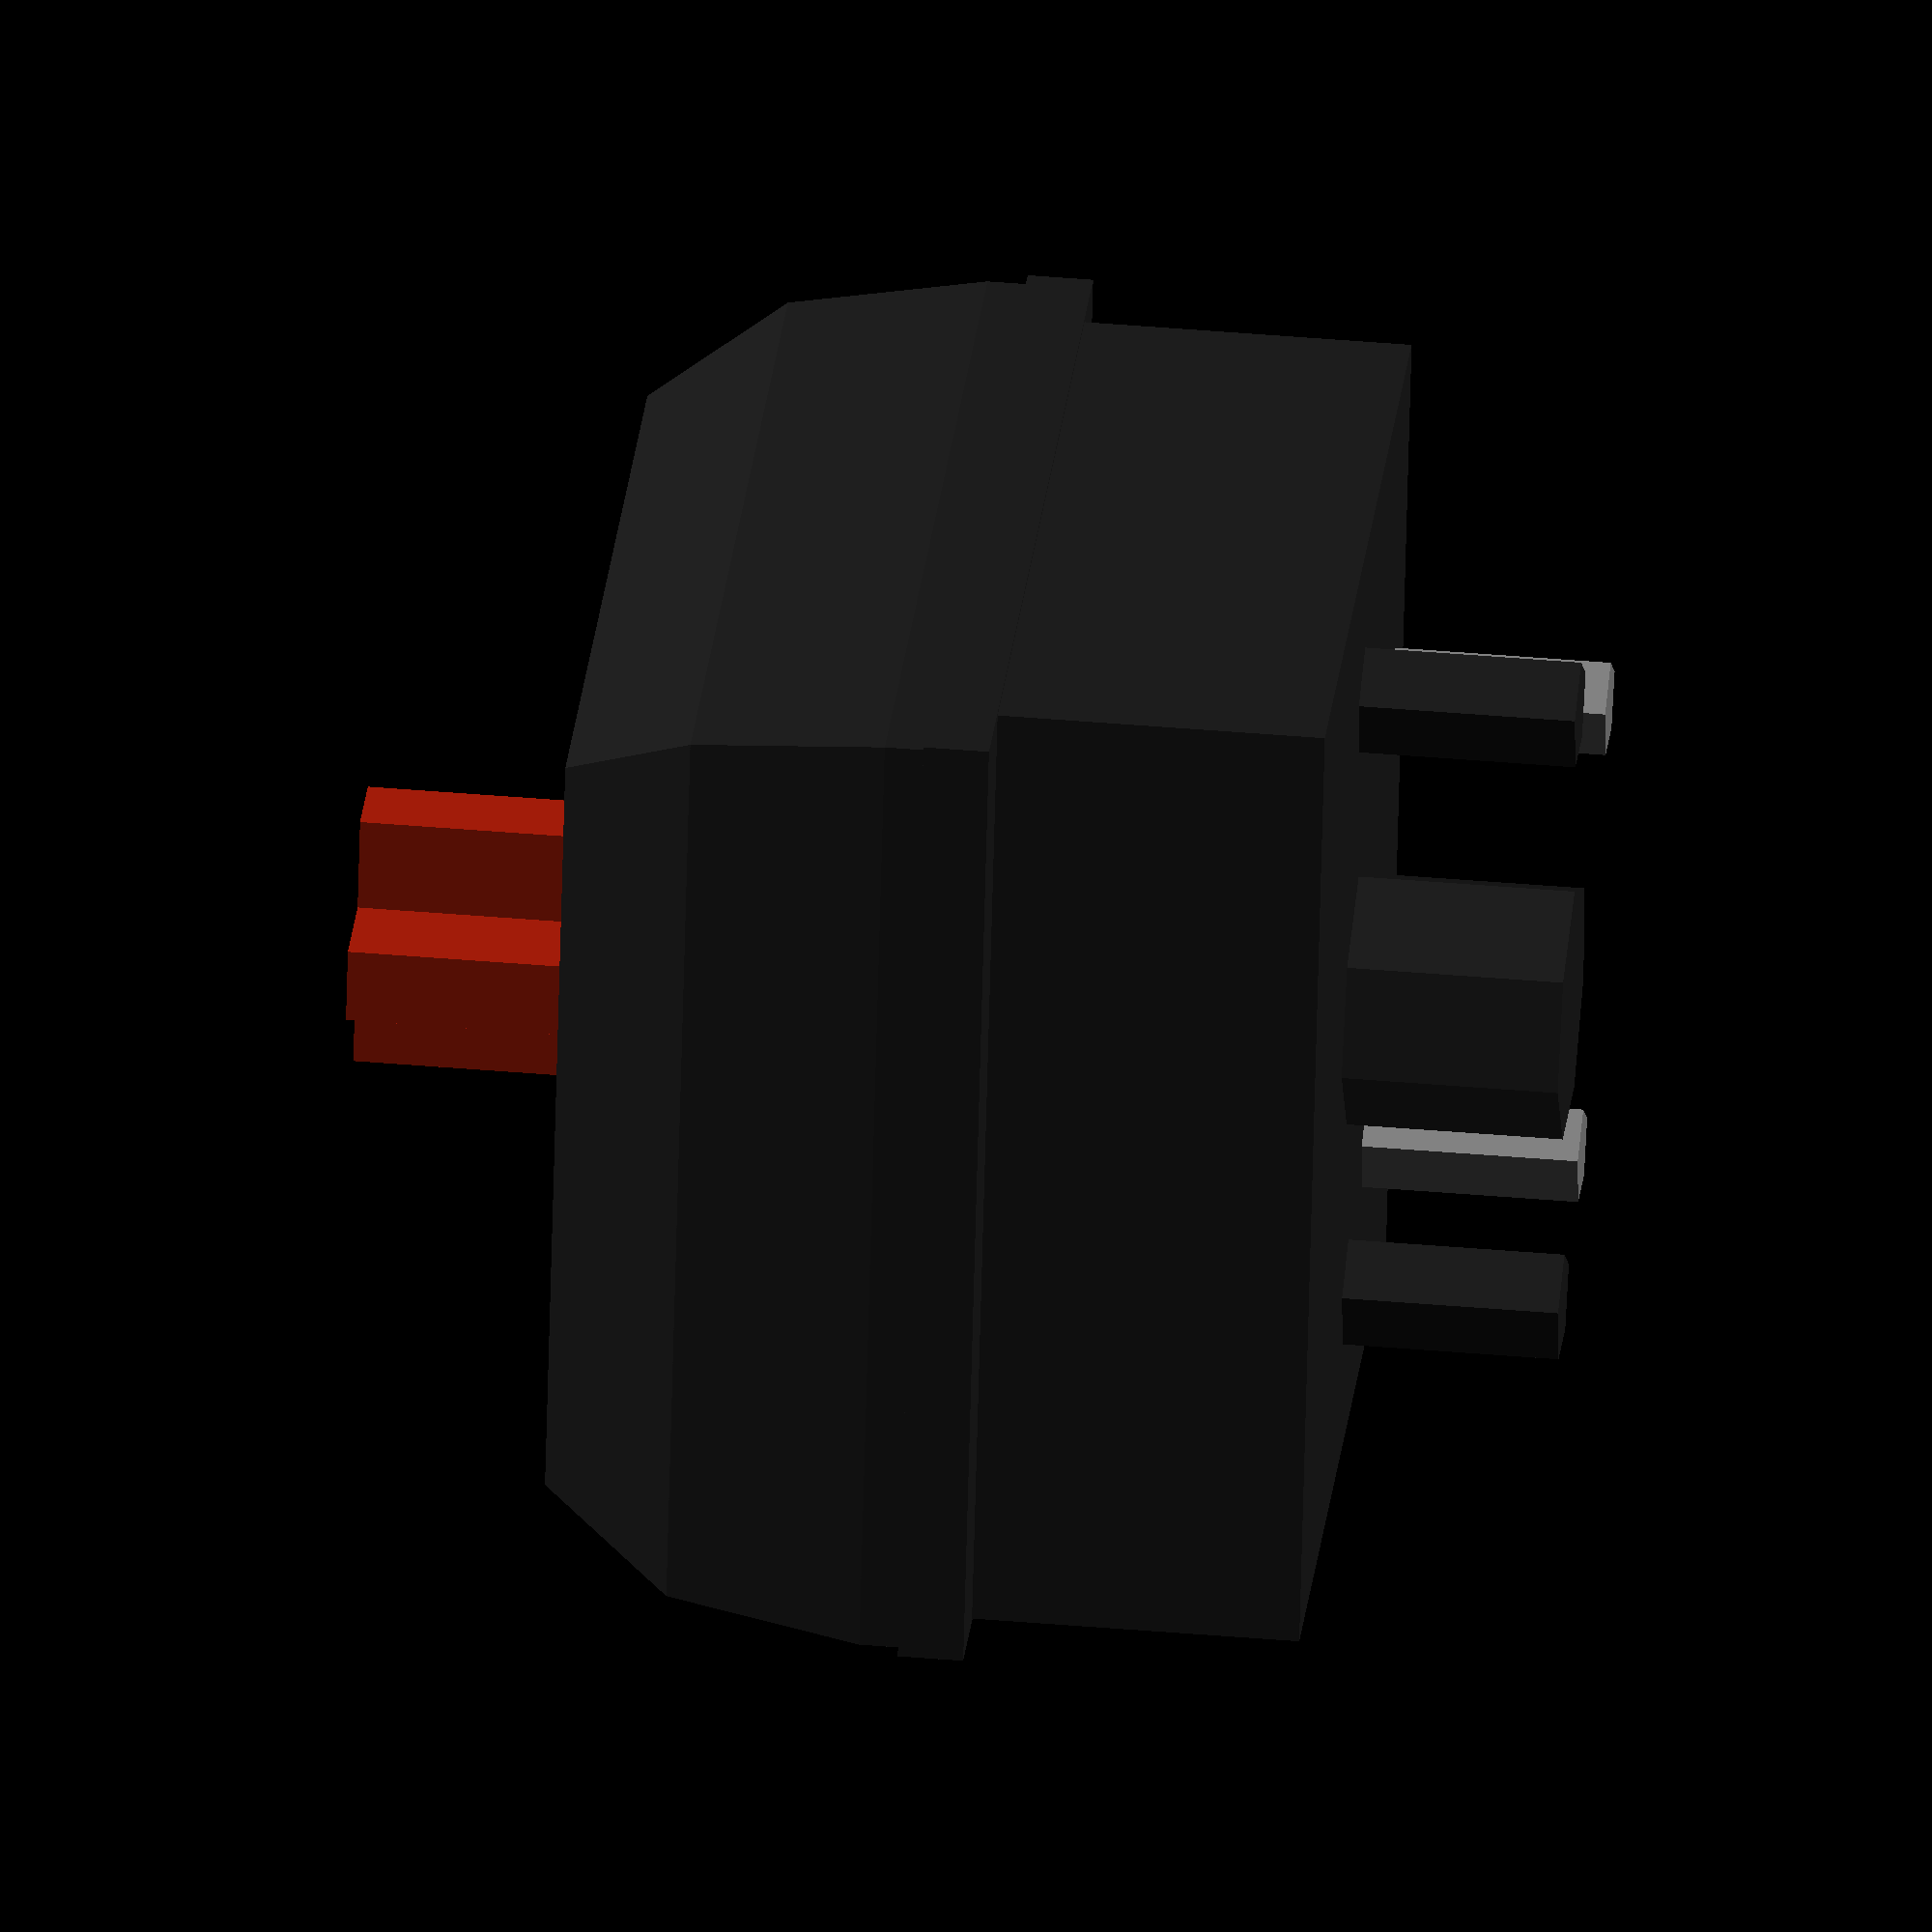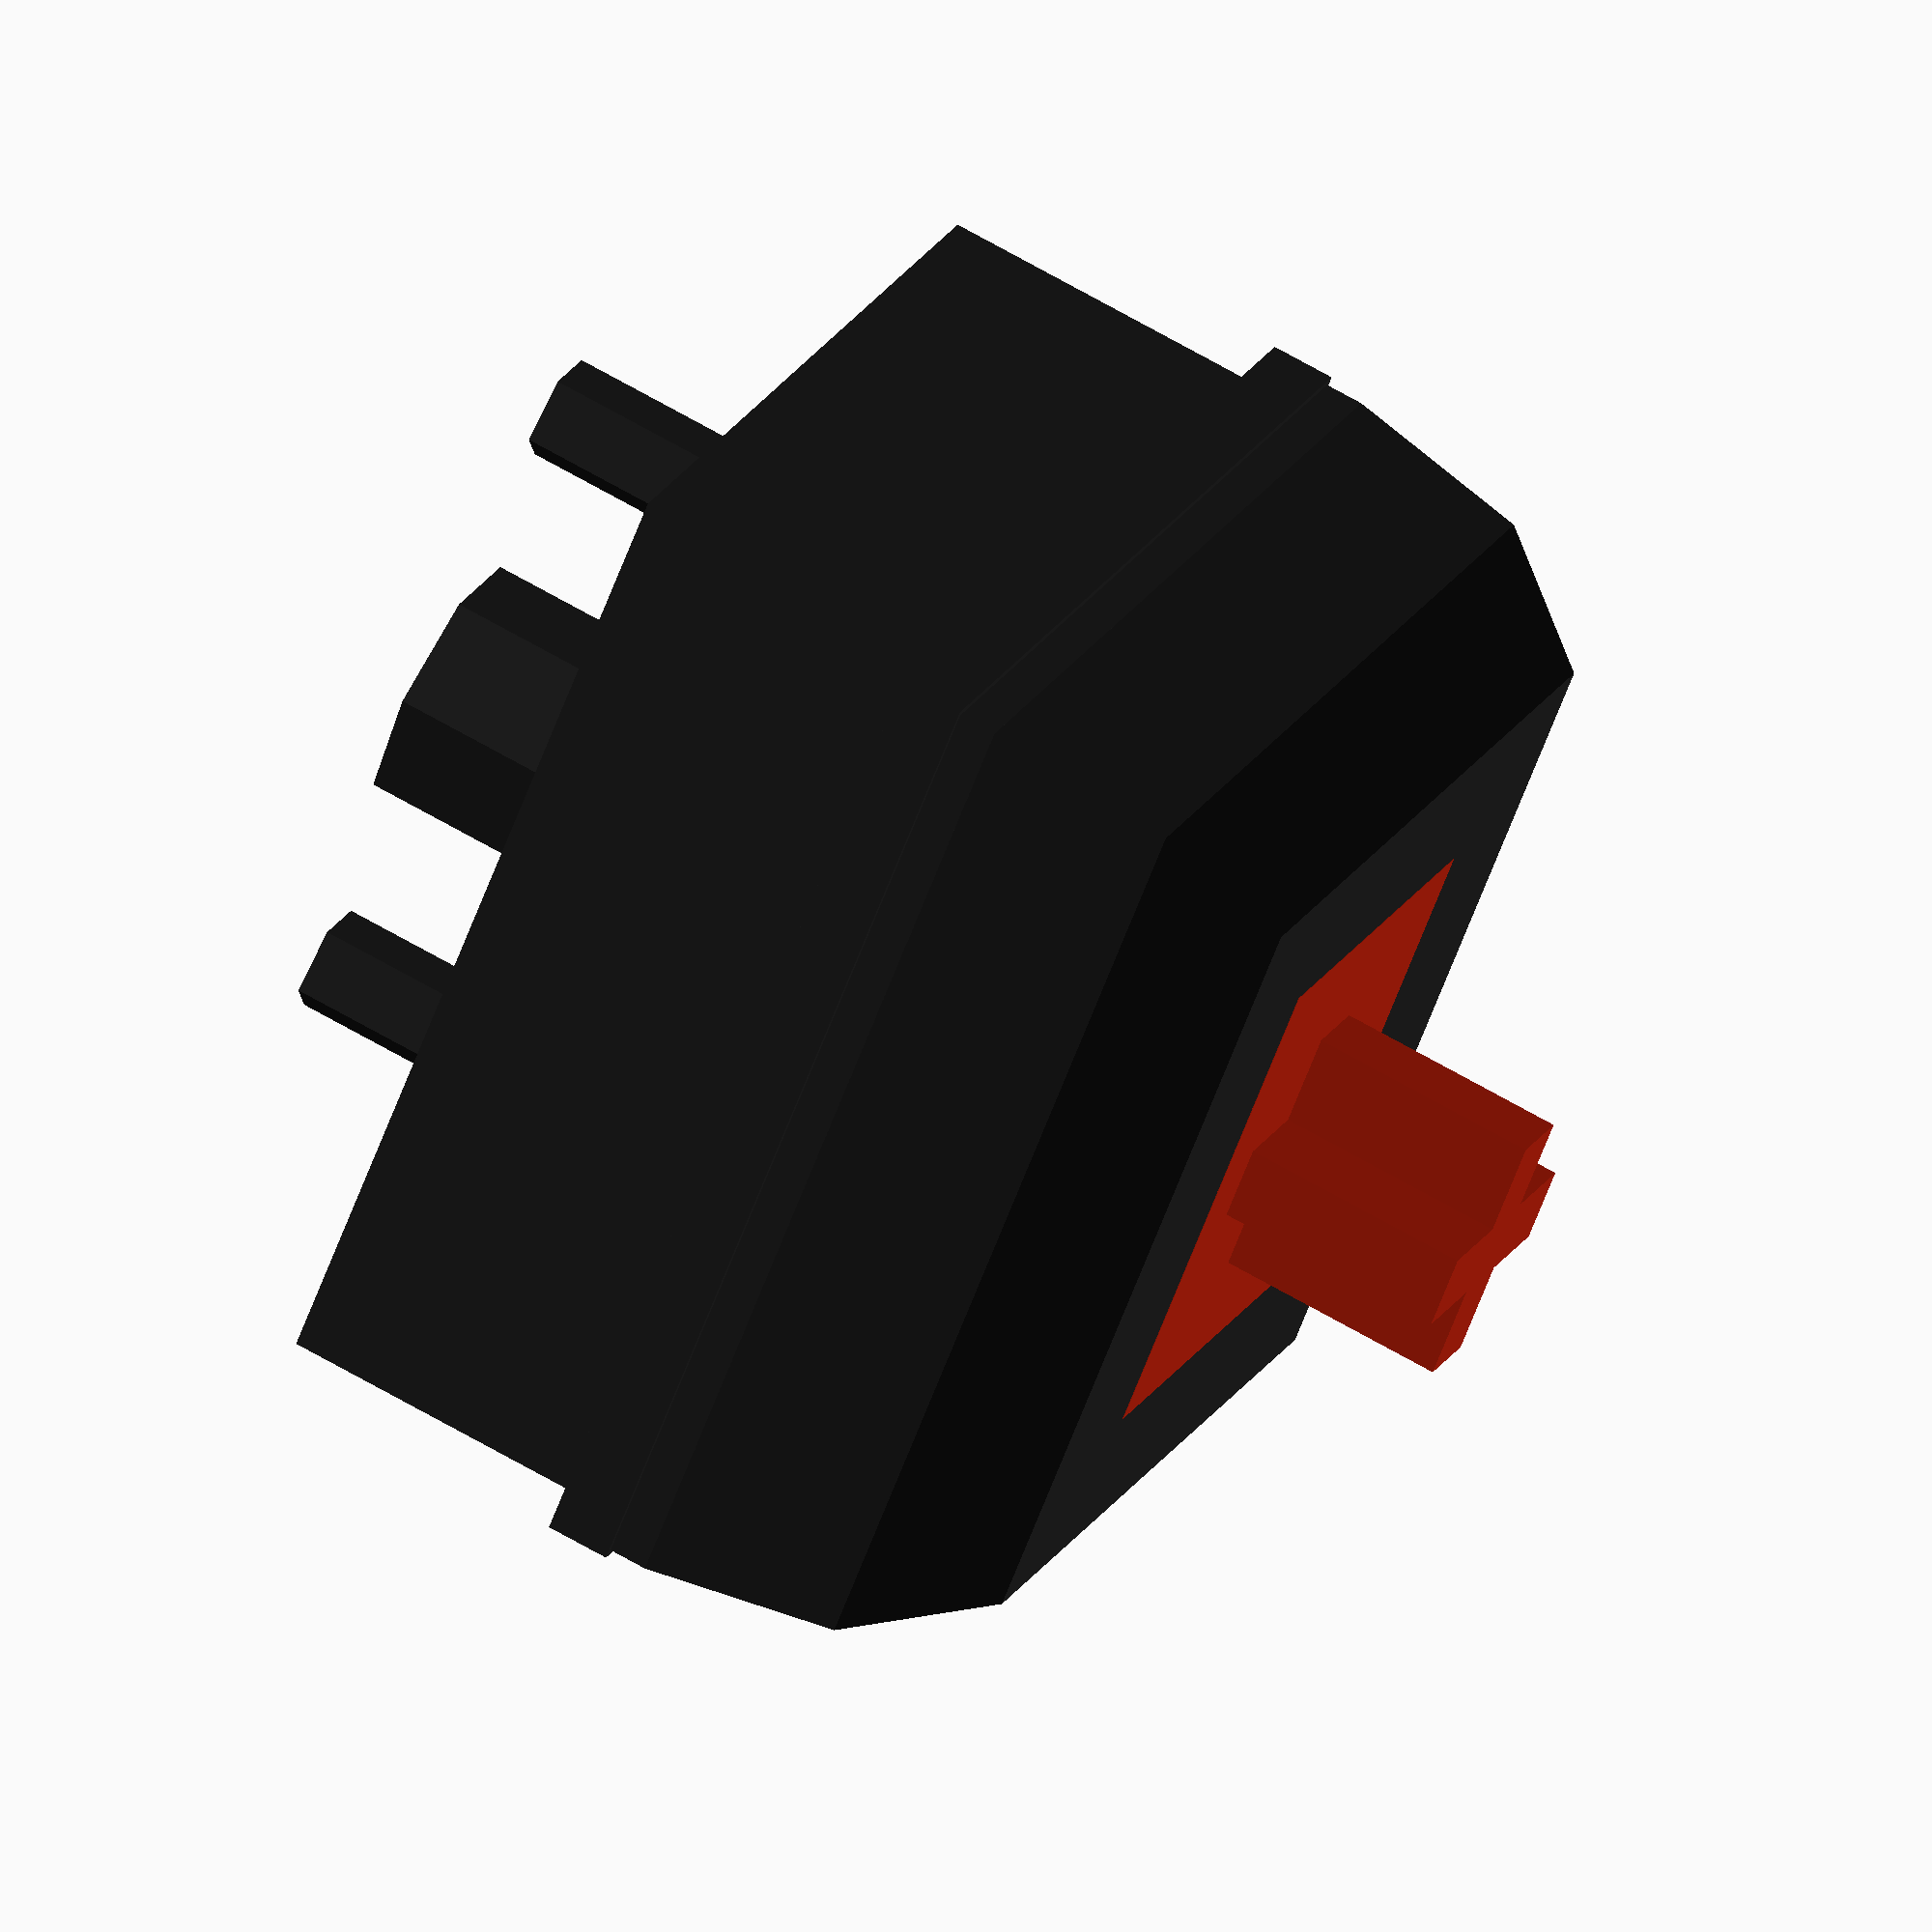
<openscad>
e = 0.01;
// socket_dx = 15.5;
// socket_dy = 13;
// socket_dz = 1;
// *translate([-socket_dx/2, -socket_dy/2, 3]) {
//   cube([socket_dx, socket_dy, socket_dz+e]);
// }

cherrymx(pcb_pins=true);

module cherrymx(pcb_pins=false) {
  body_dx = 15.5;
  body_dy = 13;
  body_dz = 11.6;
  body_lower_dz = 5;
  body_upper_dx = 15.4;
  body_upper_dy = 15.4;
  body_upper_dz = body_dz - body_lower_dz;

  seat_dx = 15.6;
  seat_dy = 15.6;
  seat_dz = 1;
  seat_z = 5;

  connector_thickness = 1.17;
  connector_width = 4.1;
  connector_dz = 3.6;

  body_color = [30/255, 30/255, 30/255];
  connector_color = [168/255, 29/255, 10/255];

  color(body_color) {
    difference() {
      union() {
        // Lower body
        translate([-body_dx/2, -body_dy/2, 0]) {
          cube([body_dx, body_dy, body_lower_dz]);
        }
        // Upper body
        translate([0, 0, seat_z]) {
          // Seat
          translate([-seat_dx/2, -seat_dy/2, 0]) {
            cube([seat_dx, seat_dy, seat_dz]);
          }
          // Upper body
          translate([-body_upper_dx/2, -body_upper_dy/2, 0]) {
            cube([body_upper_dx, body_upper_dy, body_upper_dz]);
          }
        }
      }
      // Keycap subtraction
      union() {
        keycap_outset = 7.7;
        keycap_travel_dz = -4;
        keycap_z = -1;
        keycap_lower_inclination = 7.5;
        for (i = [0:90:270]) {
          rotate([0, 0, i]) {
            translate([-body_dx/2-e, keycap_outset, body_dz+keycap_travel_dz+keycap_z]) {
              rotate([keycap_lower_inclination, 0, 0]) {
                cube([body_dx+2*e, body_dx/2, 2*body_dz]);
              }
              translate([0, -3*tan(keycap_lower_inclination), 3]) {
                rotate([30, 0, 0]) {
                  cube([body_dx+2*e, body_dx/2, 2*body_dz]);
                }
              }
            }
          }
        }
      }
    }
  }
  // Top connector
  color(connector_color) {
    translate([0, 0, body_dz]) {
      translate([-connector_width/2, -connector_thickness/2, 0]) {
        cube([connector_width, connector_thickness, connector_dz]);
      }
      translate([-connector_thickness/2, -connector_width/2, 0]) {
        cube([connector_thickness, connector_width, connector_dz]);
      }
      translate([-body_dx/4, -body_dy/4, 0]) {
        cube([body_dx/2, body_dy/2, e]);
      }
    }
  }
  // PINS
  // Center pin
  pin_dz = 3.3;
  center_pin_dia = 4;

  wire_pin_dia = 1.5;
  wire_pin_1_coords = [-3.81, 2.54, 0];
  wire_pin_2_coords = [2.54, 5.08, 0];
  wire_pin_color = [130/255, 130/255, 130/255];

  pcb_pin_dia = 1.7;
  pcb_pin_1_coords = [-5.08, 0, 0];
  pcb_pin_2_coords = [5.08, 0, 0];
  translate([0, 0, -pin_dz]) {
    color(body_color) cylinder(h=pin_dz, d=center_pin_dia);
    color(wire_pin_color) {
      translate(wire_pin_1_coords) cylinder(h=pin_dz, d=wire_pin_dia);
      translate(wire_pin_2_coords) cylinder(h=pin_dz, d=wire_pin_dia);
    }
    if (pcb_pins) {
      color(body_color) {
        translate(pcb_pin_1_coords) cylinder(h=pin_dz, d=pcb_pin_dia);
        translate(pcb_pin_2_coords) cylinder(h=pin_dz, d=pcb_pin_dia);
      }
    }
  }
}

</openscad>
<views>
elev=318.5 azim=256.1 roll=96.0 proj=o view=wireframe
elev=111.8 azim=313.6 roll=240.0 proj=o view=solid
</views>
